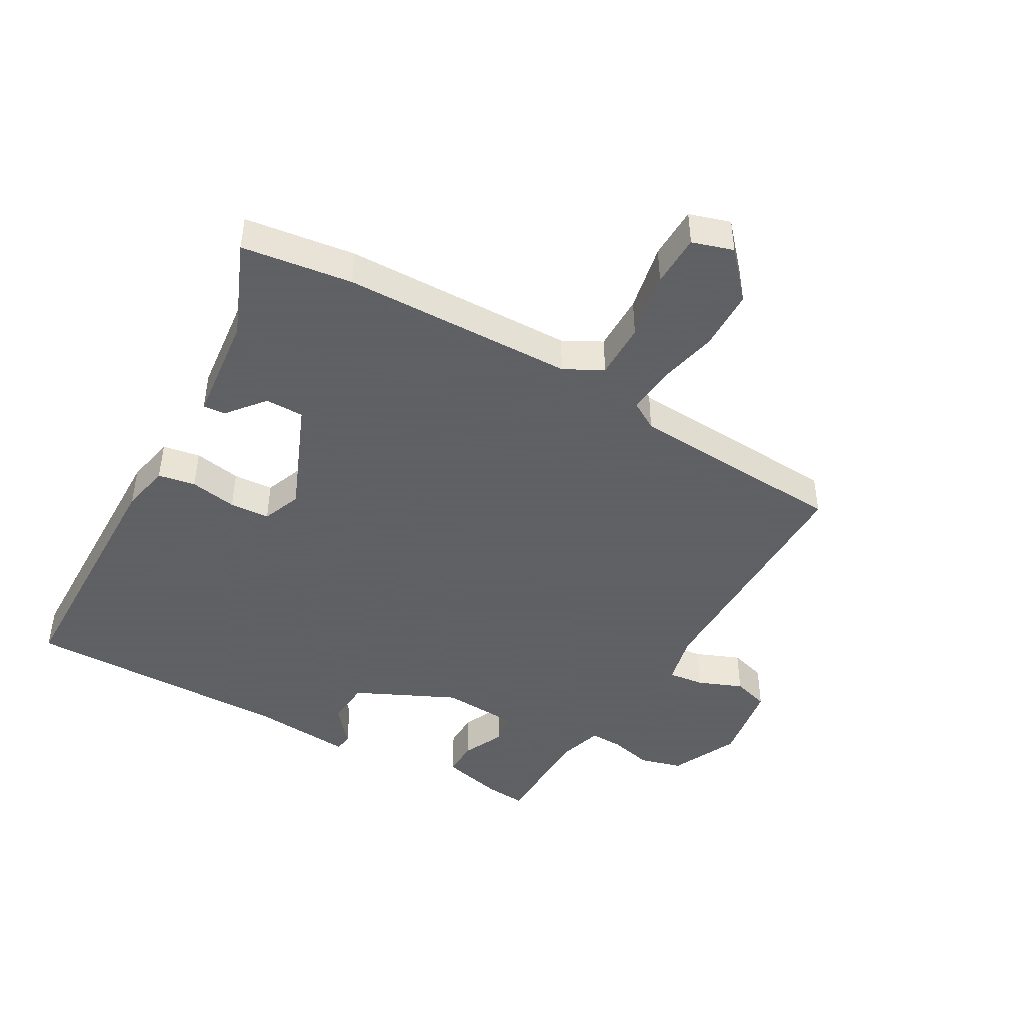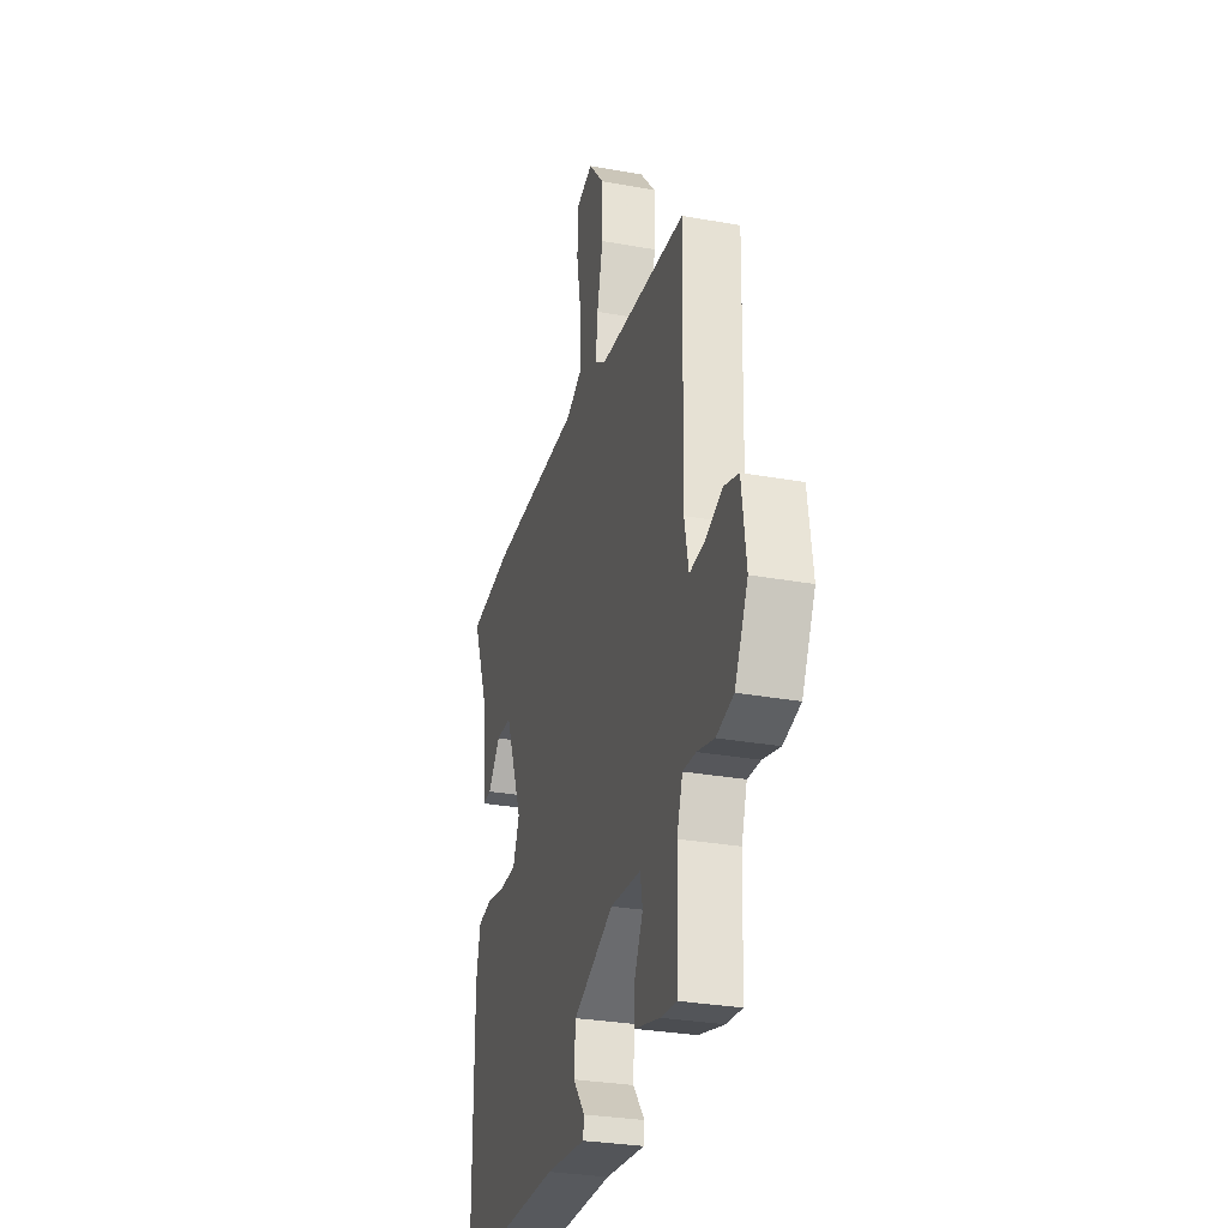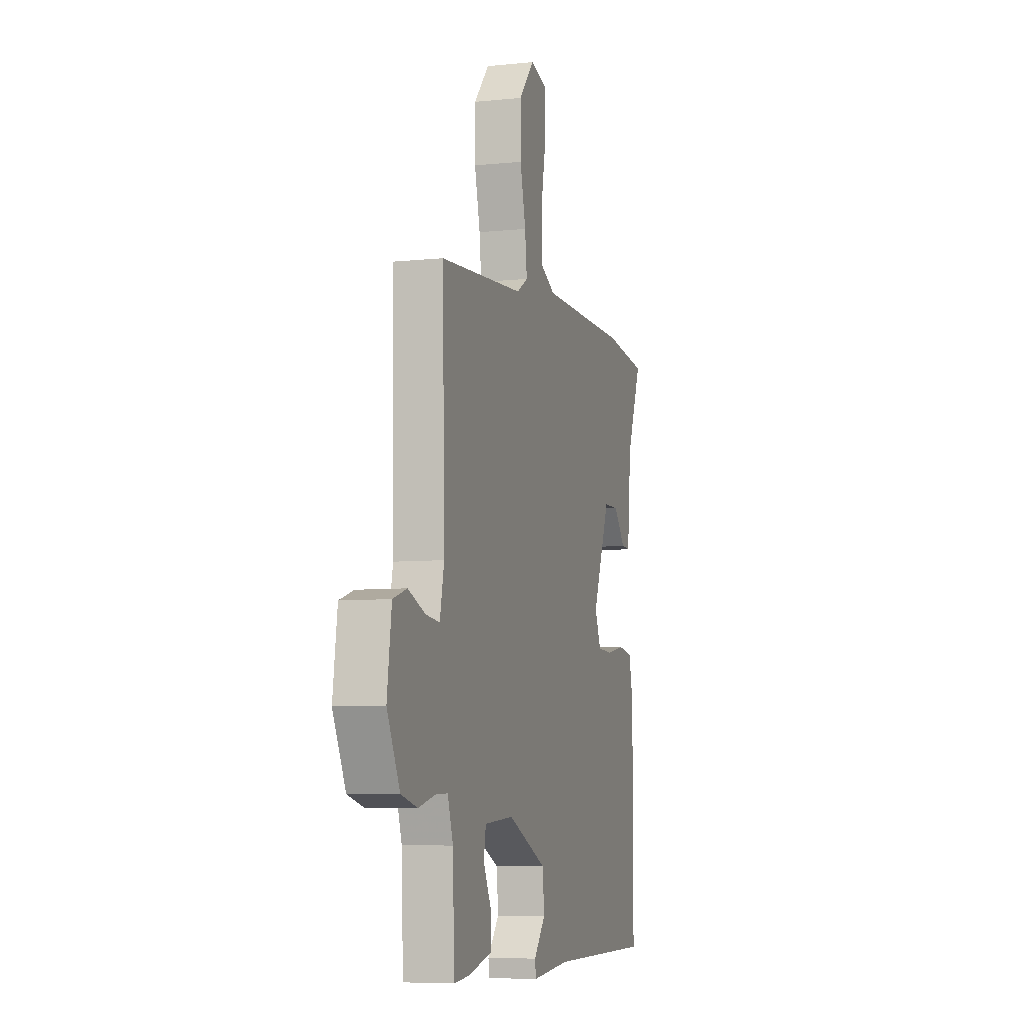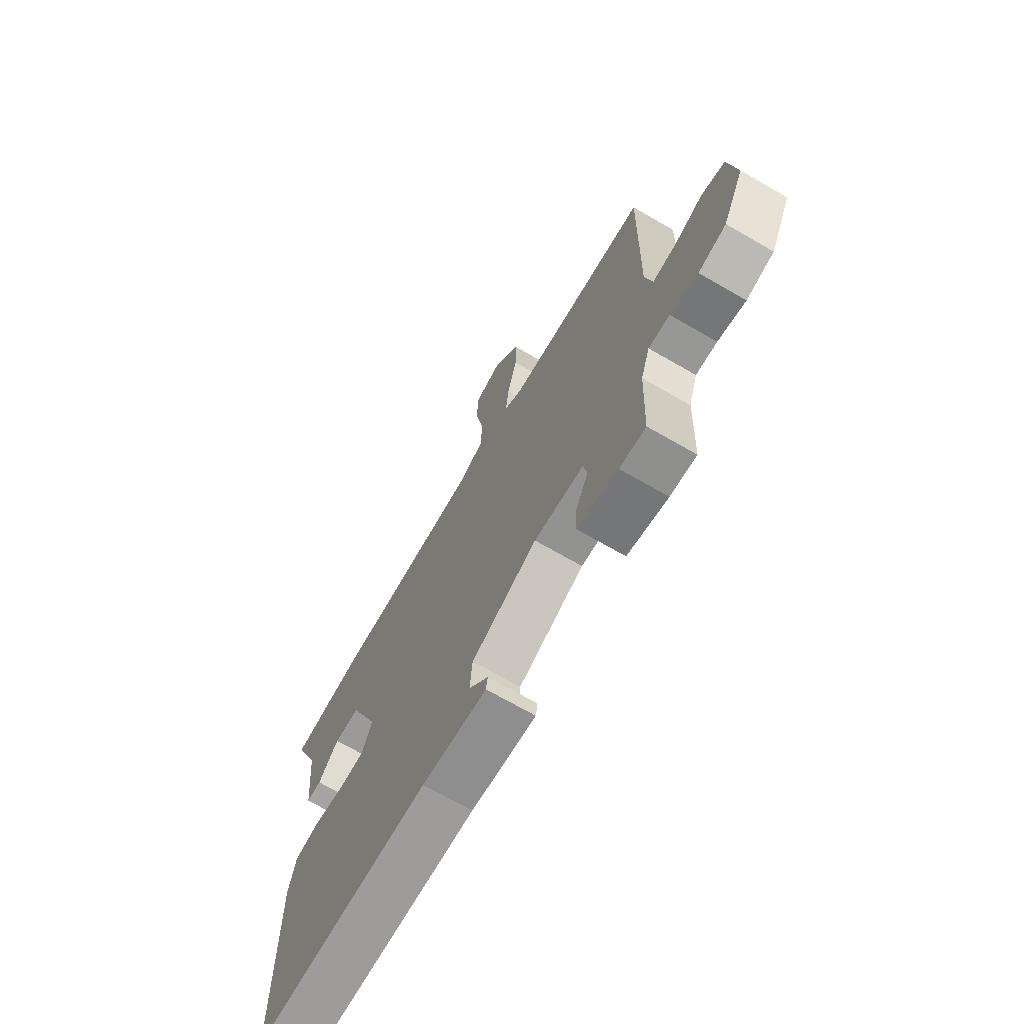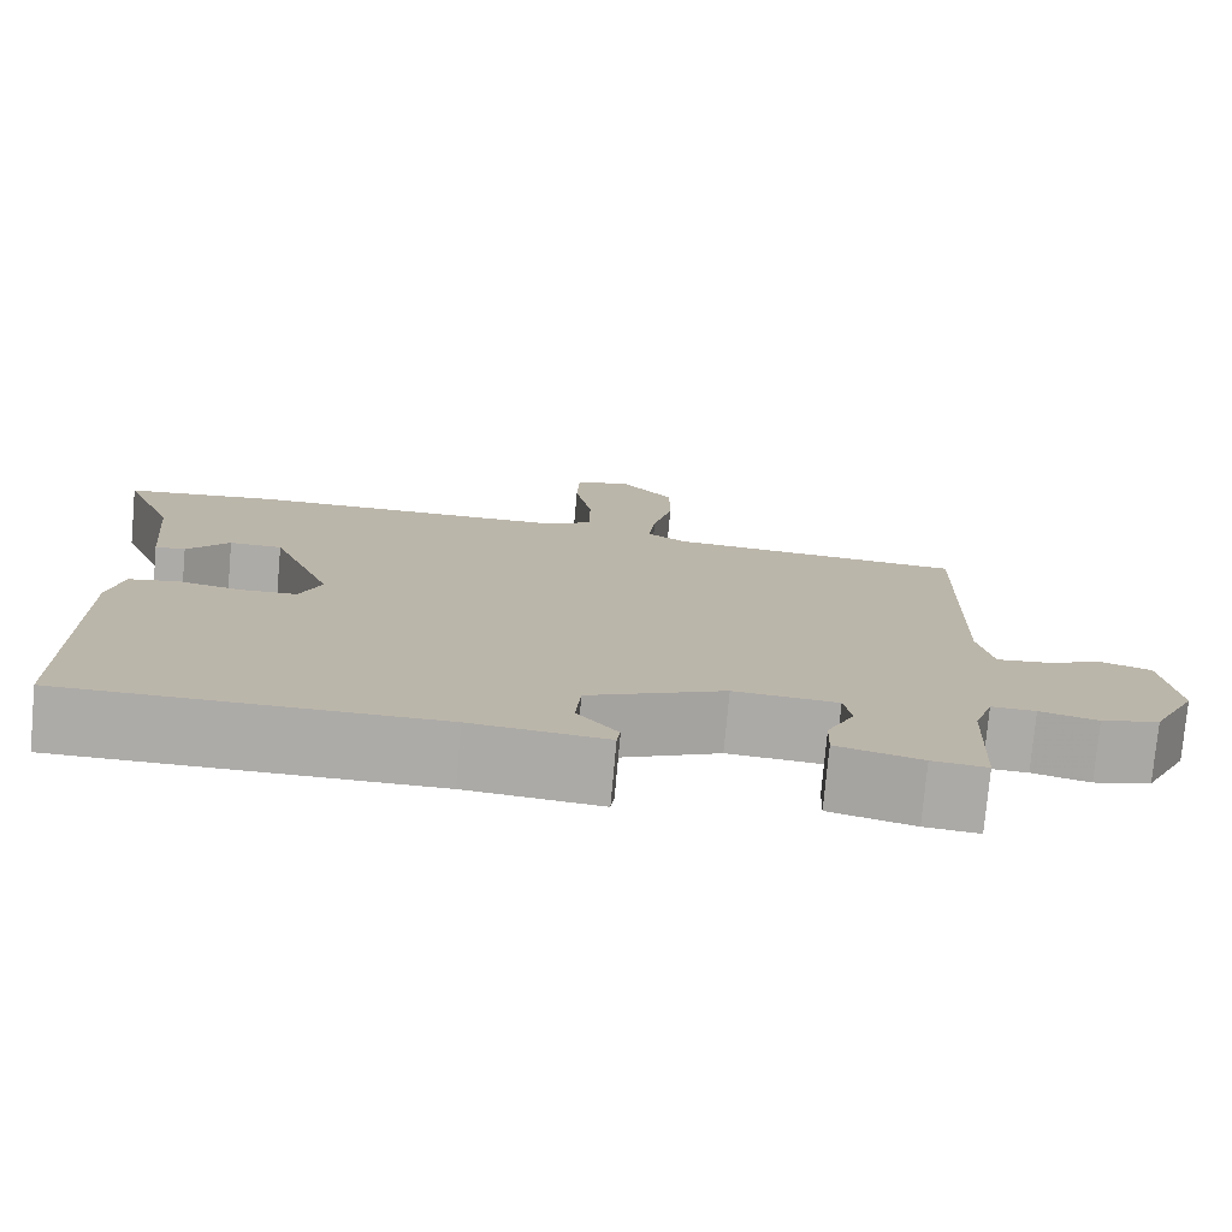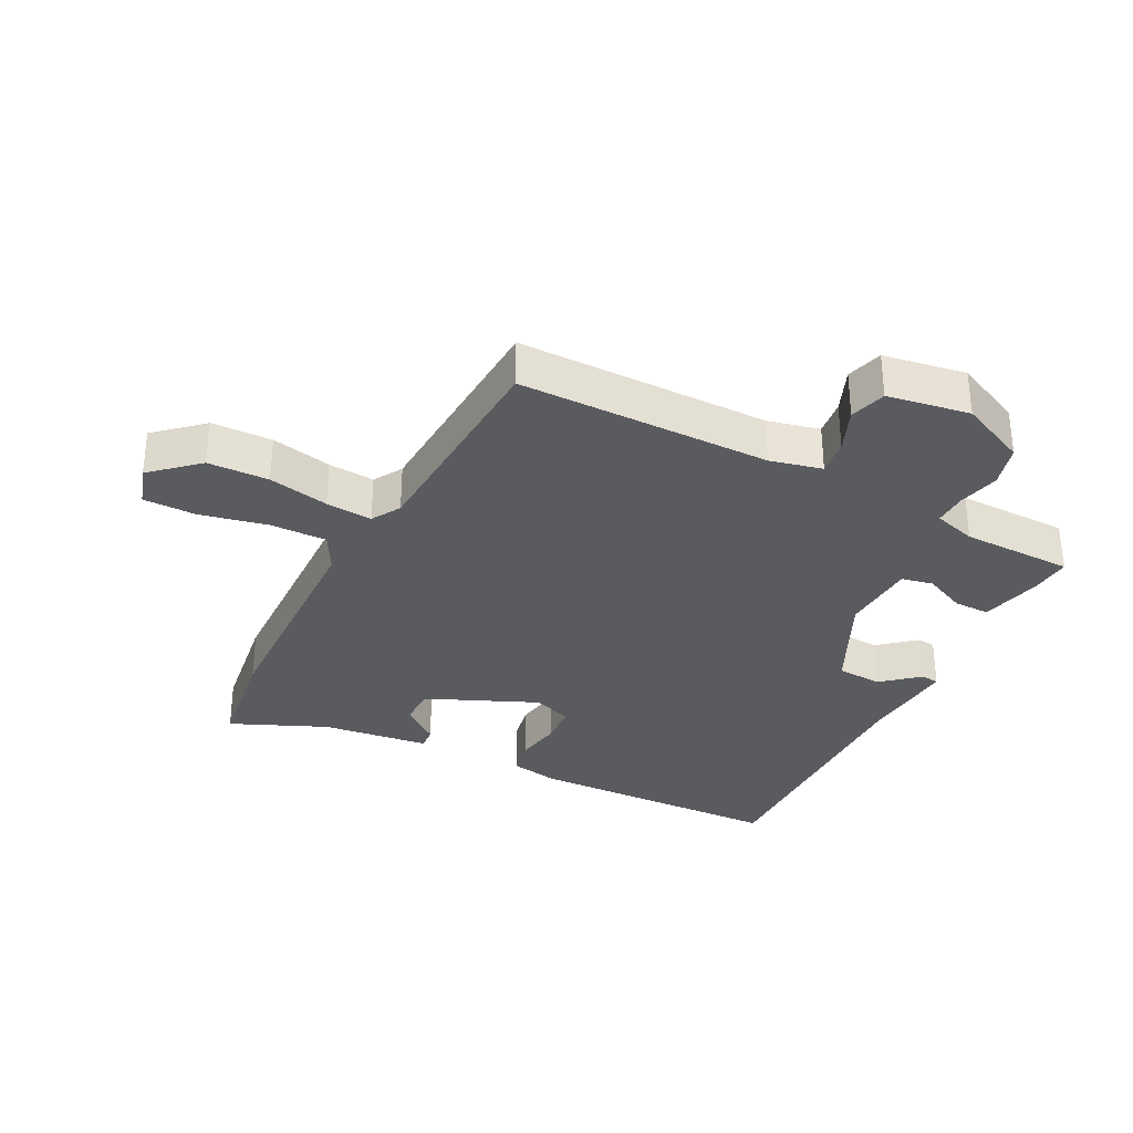
<metadata>
{"format":"obj","ext":"obj","renderer":"f3d","projection":"perspective","resolution":1024,"background":"white","views":[{"elev":-45.3,"azim":-28.8,"up":"+Y"},{"elev":-29.4,"azim":75.0,"up":"+Z"},{"elev":-6.9,"azim":106.7,"up":"+Z"},{"elev":-70.2,"azim":60.0,"up":"+Z"},{"elev":-76.5,"azim":-5.2,"up":"+Z"},{"elev":-32.7,"azim":64.3,"up":"+Y"}]}
</metadata>
<code>
v -0.502 0.07 -0.49
v -0.503 0.07 -0.084
v -0.486 0.07 -0.007
v -0.427 0.07 0.003
v -0.353 0.07 -0.011
v -0.29 0.07 -0.008
v -0.265 0.07 0.053
v -0.336 0.07 0.23
v -0.397 0.07 0.231
v -0.446 0.07 0.173
v -0.481 0.07 0.171
v -0.497 0.07 0.341
v -0.558 0.07 0.493
v -0.383 0.07 0.514
v -0.017 0.07 0.516
v 0.044 0.07 0.547
v 0.045 0.07 0.636
v 0.025 0.07 0.743
v 0.028 0.07 0.826
v 0.093 0.07 0.845
v 0.156 0.07 0.772
v 0.156 0.07 0.676
v 0.133 0.07 0.581
v 0.125 0.07 0.508
v 0.17 0.07 0.48
v 0.515 0.07 0.454
v 0.506 0.07 0.057
v 0.523 0.07 -0.025
v 0.58 0.07 -0.019
v 0.65 0.07 0.008
v 0.707 0.07 -0.01
v 0.725 0.07 -0.14
v 0.673 0.07 -0.245
v 0.606 0.07 -0.262
v 0.539 0.07 -0.245
v 0.488 0.07 -0.243
v 0.466 0.07 -0.31
v 0.459 0.07 -0.486
v 0.396 0.07 -0.48
v 0.298 0.07 -0.455
v 0.3 0.07 -0.398
v 0.332 0.07 -0.333
v 0.323 0.07 -0.283
v 0.203 0.07 -0.274
v 0.044 0.07 -0.346
v 0.038 0.07 -0.418
v 0.085 0.07 -0.476
v 0.081 0.07 -0.505
v -0.075 0.07 -0.49
v -0.502 0 -0.49
v -0.503 0 -0.084
v -0.486 0 -0.007
v -0.427 0 0.003
v -0.353 0 -0.011
v -0.29 0 -0.008
v -0.265 0 0.053
v -0.336 0 0.23
v -0.397 0 0.231
v -0.446 0 0.173
v -0.481 0 0.171
v -0.497 0 0.341
v -0.558 0 0.493
v -0.383 0 0.514
v -0.017 0 0.516
v 0.044 0 0.547
v 0.045 0 0.636
v 0.025 0 0.743
v 0.028 0 0.826
v 0.093 0 0.845
v 0.156 0 0.772
v 0.156 0 0.676
v 0.133 0 0.581
v 0.125 0 0.508
v 0.17 0 0.48
v 0.515 0 0.454
v 0.506 0 0.057
v 0.523 0 -0.025
v 0.58 0 -0.019
v 0.65 0 0.008
v 0.707 0 -0.01
v 0.725 0 -0.14
v 0.673 0 -0.245
v 0.606 0 -0.262
v 0.539 0 -0.245
v 0.488 0 -0.243
v 0.466 0 -0.31
v 0.459 0 -0.486
v 0.396 0 -0.48
v 0.298 0 -0.455
v 0.3 0 -0.398
v 0.332 0 -0.333
v 0.323 0 -0.283
v 0.203 0 -0.274
v 0.044 0 -0.346
v 0.038 0 -0.418
v 0.085 0 -0.476
v 0.081 0 -0.505
v -0.075 0 -0.49
f 46 47 48 49
f 3 4 5
f 2 3 5
f 1 2 5
f 49 1 5
f 46 49 5
f 45 46 5
f 44 45 5 6
f 43 44 6 7
f 40 41 42
f 39 40 42
f 38 39 42
f 37 38 42
f 36 37 42 43
f 33 34 35
f 32 33 35
f 31 32 35
f 30 31 35
f 29 30 35
f 28 29 35 36
f 43 7 8
f 36 43 8
f 28 36 8
f 27 28 8
f 21 22 23
f 20 21 23
f 19 20 23
f 18 19 23
f 17 18 23
f 16 17 23 24
f 15 16 24 25
f 14 15 25
f 13 14 25
f 12 13 25
f 9 10 11 12
f 12 25 26
f 9 12 26
f 8 9 26
f 8 26 27
f 98 97 96 95
f 54 53 52
f 54 52 51
f 54 51 50
f 54 50 98
f 54 98 95
f 54 95 94
f 55 54 94 93
f 56 55 93 92
f 91 90 89
f 91 89 88
f 91 88 87
f 91 87 86
f 92 91 86 85
f 84 83 82
f 84 82 81
f 84 81 80
f 84 80 79
f 84 79 78
f 85 84 78 77
f 57 56 92
f 57 92 85
f 57 85 77
f 57 77 76
f 72 71 70
f 72 70 69
f 72 69 68
f 72 68 67
f 72 67 66
f 73 72 66 65
f 74 73 65 64
f 74 64 63
f 74 63 62
f 74 62 61
f 61 60 59 58
f 75 74 61
f 75 61 58
f 75 58 57
f 76 75 57
f 1 50 51 2
f 2 51 52 3
f 3 52 53 4
f 4 53 54 5
f 5 54 55 6
f 6 55 56 7
f 7 56 57 8
f 8 57 58 9
f 9 58 59 10
f 10 59 60 11
f 11 60 61 12
f 12 61 62 13
f 13 62 63 14
f 14 63 64 15
f 15 64 65 16
f 16 65 66 17
f 17 66 67 18
f 18 67 68 19
f 19 68 69 20
f 20 69 70 21
f 21 70 71 22
f 22 71 72 23
f 23 72 73 24
f 24 73 74 25
f 25 74 75 26
f 26 75 76 27
f 27 76 77 28
f 28 77 78 29
f 29 78 79 30
f 30 79 80 31
f 31 80 81 32
f 32 81 82 33
f 33 82 83 34
f 34 83 84 35
f 35 84 85 36
f 36 85 86 37
f 37 86 87 38
f 38 87 88 39
f 39 88 89 40
f 40 89 90 41
f 41 90 91 42
f 42 91 92 43
f 43 92 93 44
f 44 93 94 45
f 45 94 95 46
f 46 95 96 47
f 47 96 97 48
f 48 97 98 49
f 49 98 50 1

</code>
